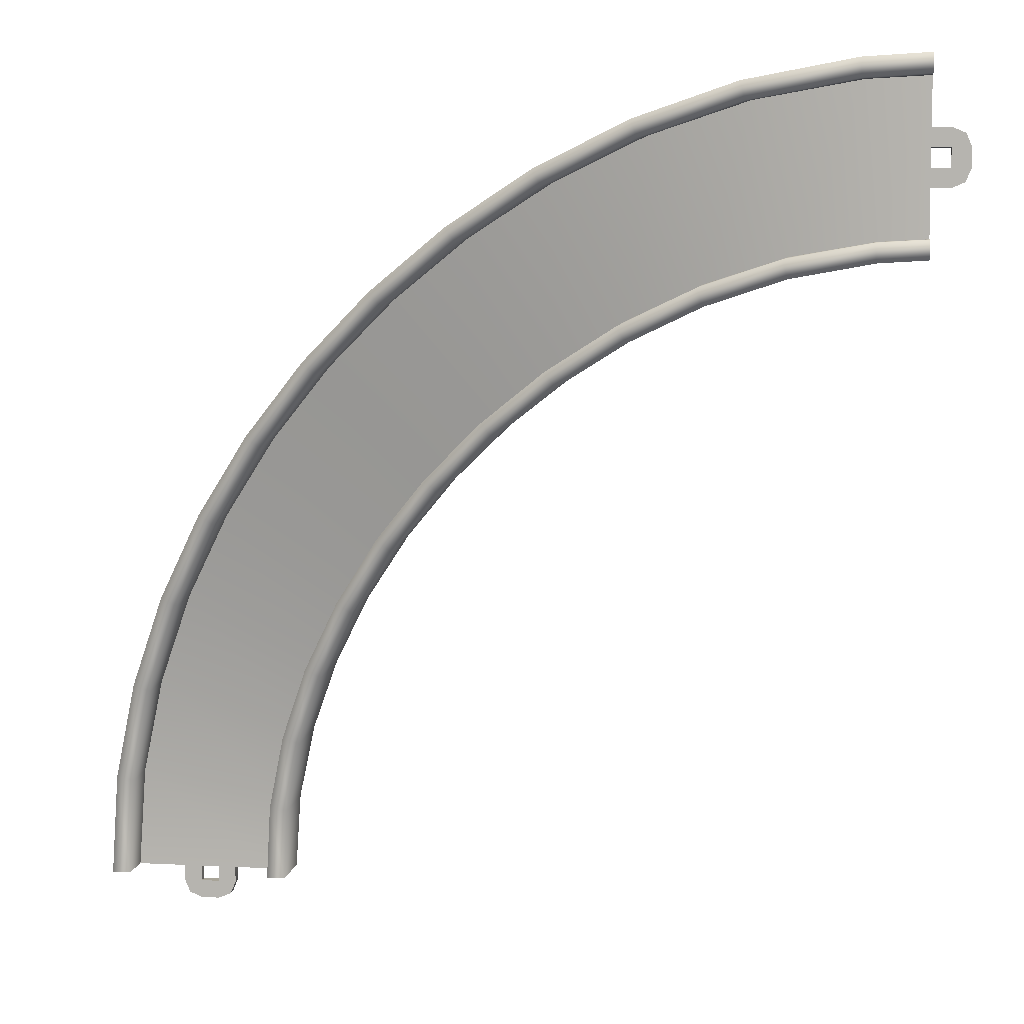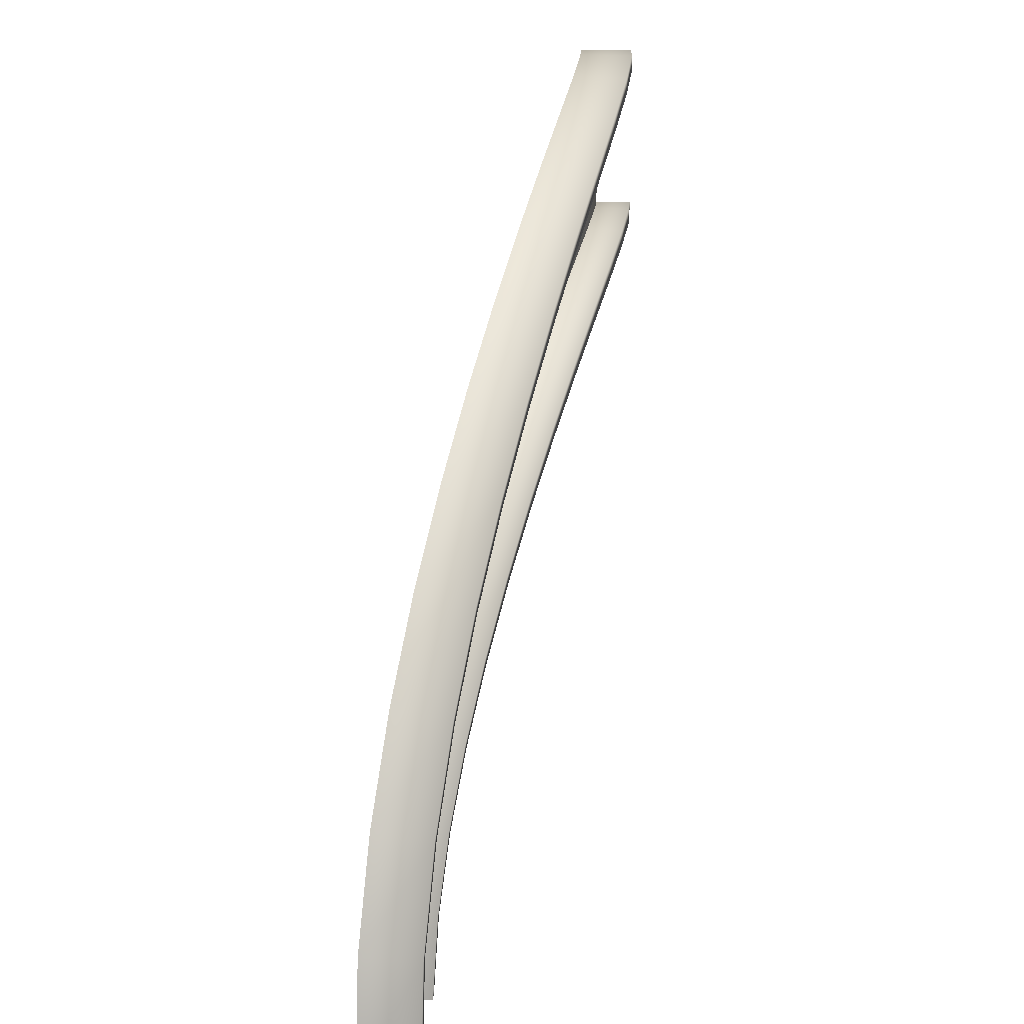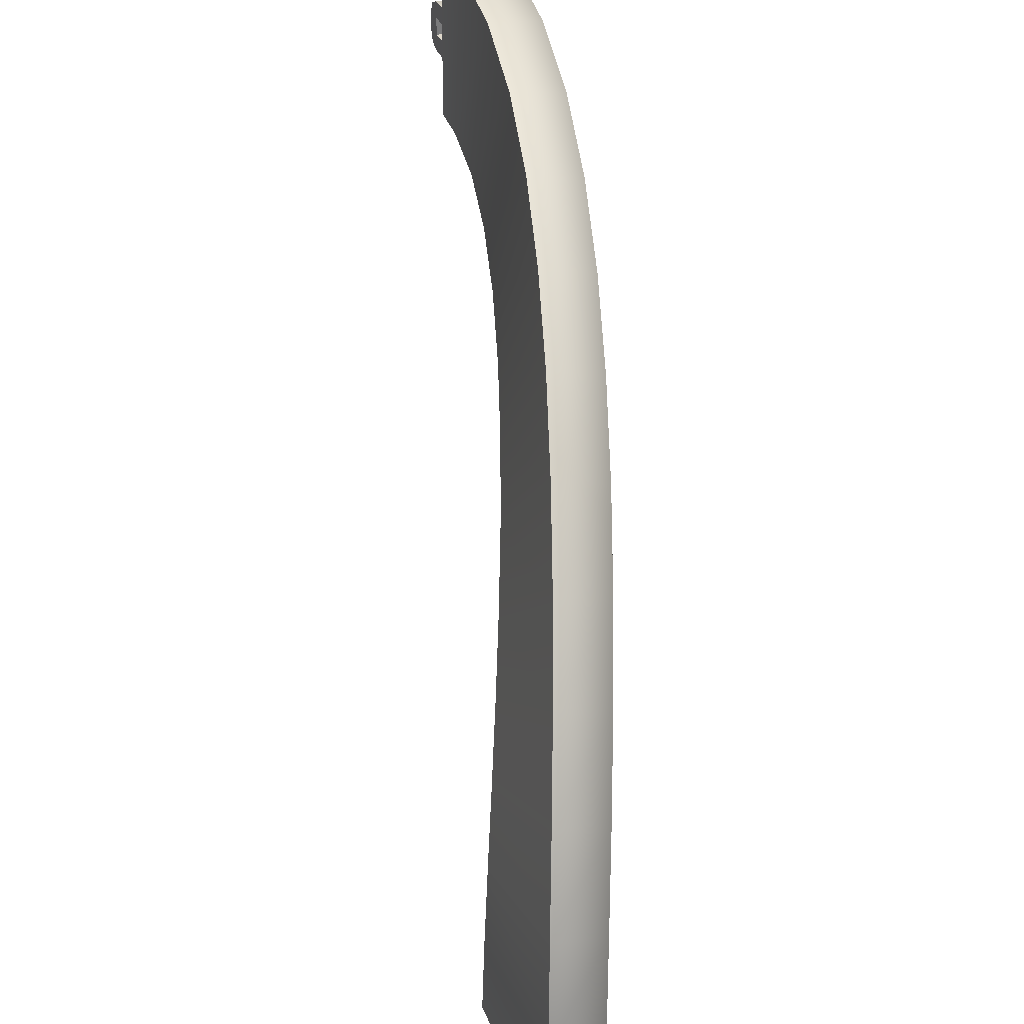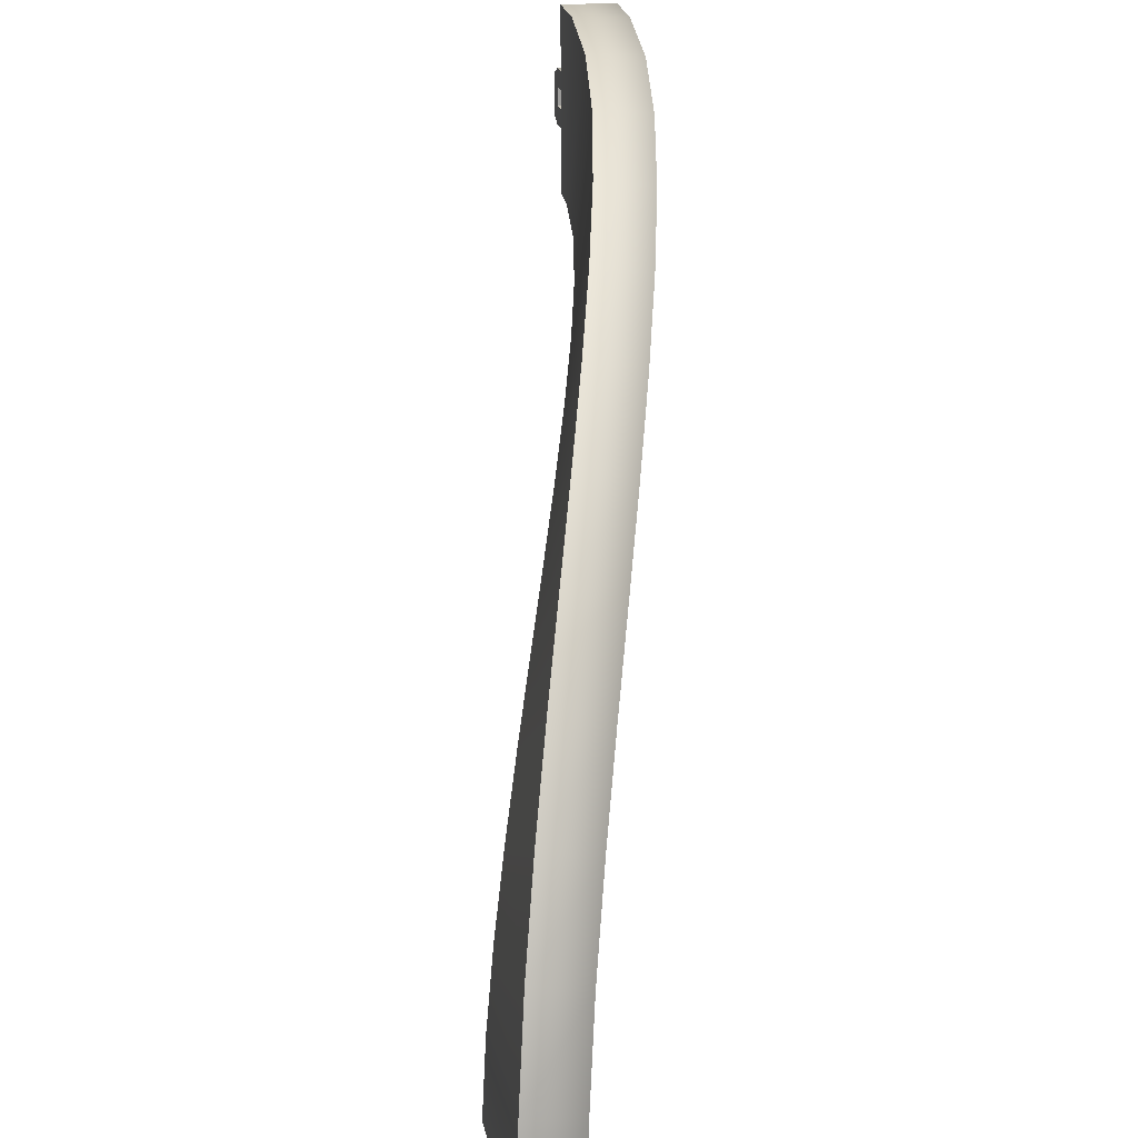
<metadata>
{"format":"obj","ext":"obj","renderer":"f3d","projection":"perspective","resolution":1024,"background":"white","views":[{"elev":7.0,"azim":-171.6,"up":"+Z"},{"elev":12.3,"azim":91.6,"up":"+Z"},{"elev":32.3,"azim":70.3,"up":"+Z"},{"elev":20.1,"azim":79.6,"up":"+Z"}]}
</metadata>
<code>
g track-striped-narrow-corner-large-ramp
v 0.3227 0.06386 1.13 1 1 1
v 0.4533 0.0127 0.577 1 1 1
v -0.6313 0.08145 0.8311 1 1 1
v -0.5338 0.02642 0.4176 1 1 1
v -0.5262 0.3255 0.3959 1 1 1
v -0.6143 0.3787 0.7943 1 1 1
v 0.3571 0.1138 0.5538 1 1 1
v 0.3623 0.3132 0.5393 1 1 1
v 0.233 0.1647 1.088 1 1 1
v 0.2443 0.3629 1.064 1 1 1
v -0.4274 0.3242 0.4118 1 1 1
v -0.5189 0.3769 0.8243 1 1 1
v 0.461 0.3118 0.5552 1 1 1
v 0.3397 0.3611 1.094 1 1 1
v -0.4326 0.1248 0.4263 1 1 1
v -0.5302 0.1788 0.8488 1 1 1
v 0.5 -2.384e-07 7.391e-06 1 1 1
v -0.5 1.192e-07 5.245e-06 1 1 1
v 0.4 0.1 6.914e-06 1 1 1
v 0.4 0.3 6.914e-06 1 1 1
v 0.5 0.3 6.914e-06 1 1 1
v -0.4 0.1 5.245e-06 1 1 1
v -0.5 0.3 5.007e-06 1 1 1
v -0.4 0.3 5.245e-06 1 1 1
v -0.1343 0.2406 2.135 1 1 1
v 0.1228 0.1428 1.651 1 1 1
v -0.988 0.2527 1.615 1 1 1
v -0.7852 0.1589 1.232 1 1 1
v -0.7587 0.4542 1.186 1 1 1
v -0.953 0.5463 1.564 1 1 1
v 0.04079 0.2428 1.594 1 1 1
v 0.05843 0.4397 1.563 1 1 1
v -0.208 0.3397 2.066 1 1 1
v -0.1846 0.5354 2.032 1 1 1
v -0.6679 0.4526 1.228 1 1 1
v -0.8676 0.5451 1.616 1 1 1
v 0.1492 0.4381 1.605 1 1 1
v -0.09924 0.5342 2.084 1 1 1
v -0.6856 0.2557 1.259 1 1 1
v -0.8909 0.3493 1.65 1 1 1
v -0.7882 0.466 2.992 1 1 1
v -0.4398 0.3502 2.582 1 1 1
v -1.516 0.4676 2.306 1 1 1
v -1.233 0.3572 1.974 1 1 1
v -1.191 0.6497 1.922 1 1 1
v -1.468 0.7597 2.256 1 1 1
v -0.5051 0.4484 2.504 1 1 1
v -0.477 0.6434 2.47 1 1 1
v -0.8451 0.5635 2.907 1 1 1
v -0.8135 0.7582 2.874 1 1 1
v -1.112 0.649 1.983 1 1 1
v -1.395 0.7595 2.325 1 1 1
v -0.3977 0.6427 2.531 1 1 1
v -0.7407 0.7581 2.942 1 1 1
v -1.14 0.454 2.017 1 1 1
v -1.427 0.5648 2.358 1 1 1
v -1.602 0.6971 3.694 1 1 1
v -1.176 0.5832 3.364 1 1 1
v -2.175 0.6878 2.875 1 1 1
v -1.831 0.5793 2.608 1 1 1
v -1.78 0.8715 2.562 1 1 1
v -2.123 0.9808 2.836 1 1 1
v -1.225 0.6802 3.273 1 1 1
v -1.191 0.875 3.243 1 1 1
v -1.642 0.7938 3.599 1 1 1
v -1.607 0.9891 3.573 1 1 1
v -1.714 0.8719 2.638 1 1 1
v -2.066 0.9817 2.918 1 1 1
v -1.125 0.8754 3.318 1 1 1
v -1.55 0.99 3.655 1 1 1
v -1.748 0.6771 2.668 1 1 1
v -2.1 0.7864 2.944 1 1 1
v -2.564 0.8931 4.215 1 1 1
v -2.065 0.8024 3.98 1 1 1
v -2.935 0.8762 3.286 1 1 1
v -2.544 0.7885 3.103 1 1 1
v -2.495 1.083 3.072 1 1 1
v -2.892 1.172 3.264 1 1 1
v -2.096 0.8991 3.882 1 1 1
v -2.063 1.095 3.861 1 1 1
v -2.587 0.9901 4.114 1 1 1
v -2.558 1.188 4.099 1 1 1
v -2.447 1.084 3.159 1 1 1
v -2.855 1.174 3.356 1 1 1
v -2.015 1.097 3.949 1 1 1
v -2.521 1.189 4.192 1 1 1
v -2.48 0.888 3.18 1 1 1
v -2.884 0.9766 3.371 1 1 1
v -3.664 0.9982 4.484 1 1 1
v -3.099 0.9616 4.387 1 1 1
v -3.758 0.9883 3.489 1 1 1
v -3.342 0.9449 3.417 1 1 1
v -3.311 1.243 3.404 1 1 1
v -3.745 1.288 3.484 1 1 1
v -3.113 1.059 4.286 1 1 1
v -3.092 1.258 4.277 1 1 1
v -3.669 1.097 4.383 1 1 1
v -3.66 1.297 4.38 1 1 1
v -3.287 1.245 3.501 1 1 1
v -3.736 1.289 3.584 1 1 1
v -3.068 1.26 4.374 1 1 1
v -3.651 1.298 4.48 1 1 1
v -3.307 1.046 3.51 1 1 1
v -3.745 1.089 3.587 1 1 1
v -4 1 4.5 1 1 1
v -4 1 3.5 1 1 1
v -4 1.3 3.5 1 1 1
v -4 1.1 4.4 1 1 1
v -4 1.3 4.4 1 1 1
v -4 1.3 3.6 1 1 1
v -4 1.3 4.5 1 1 1
v -4 1.1 3.6 1 1 1
v -0.4 0.3 0 1 1 1
v -0.5 0.3 0 1 1 1
v -0.4 0.1 0 1 1 1
v -0.5 0 0 1 1 1
v 0.5 0 0 1 1 1
v 0.4 0.1 0 1 1 1
v 0.5 0.3 0 1 1 1
v 0.4 0.3 0 1 1 1
v -0.1207 0 -0.1707 1 1 1
v -0.1207 0.05 -0.1707 1 1 1
v -0.15 0 -0.1 1 1 1
v -0.15 0.05 -0.1 1 1 1
v -0.05 0 -0.2 1 1 1
v -0.05 0.05 -0.2 1 1 1
v -0.05 0 7.219e-16 1 1 1
v -0.05 0 -0.1 1 1 1
v -0.15 0 1.083e-15 1 1 1
v 0.05 0 -0.2 1 1 1
v 0.05 0 -0.1 1 1 1
v 0.05 0 3.61e-16 1 1 1
v 0.1207 0 -0.1707 1 1 1
v 0.15 0 -0.1 1 1 1
v 0.15 0 0 1 1 1
v 0.1207 0.05 -0.1707 1 1 1
v 0.15 0.05 -0.1 1 1 1
v 0.05 0.05 -0.2 1 1 1
v 0.15 0.05 0 1 1 1
v -0.15 0.05 1.083e-15 1 1 1
v 0.05 0.05 -0.1 1 1 1
v 0.05 0.05 3.61e-16 1 1 1
v -0.05 0.05 -0.1 1 1 1
v -0.05 0.05 7.219e-16 1 1 1
v -4 1.3 4.4 1 1 1
v -4 1.3 4.5 1 1 1
v -4 1.1 4.4 1 1 1
v -4 1 4.5 1 1 1
v -4 1 3.5 1 1 1
v -4 1.1 3.6 1 1 1
v -4 1.3 3.5 1 1 1
v -4 1.3 3.6 1 1 1
v -4.171 1 4.121 1 1 1
v -4.171 1.05 4.121 1 1 1
v -4.1 1 4.15 1 1 1
v -4.1 1.05 4.15 1 1 1
v -4.2 1 4.05 1 1 1
v -4.2 1.05 4.05 1 1 1
v -4 1 4.05 1 1 1
v -4.1 1 4.05 1 1 1
v -4 1 4.15 1 1 1
v -4.2 1 3.95 1 1 1
v -4.1 1 3.95 1 1 1
v -4 1 3.95 1 1 1
v -4.171 1 3.879 1 1 1
v -4.1 1 3.85 1 1 1
v -4 1 3.85 1 1 1
v -4.171 1.05 3.879 1 1 1
v -4.1 1.05 3.85 1 1 1
v -4.2 1.05 3.95 1 1 1
v -4 1.05 3.85 1 1 1
v -4 1.05 4.15 1 1 1
v -4.1 1.05 3.95 1 1 1
v -4 1.05 3.95 1 1 1
v -4.1 1.05 4.05 1 1 1
v -4 1.05 4.05 1 1 1
f 3 2 1
f 2 3 4
f 3 5 4
f 5 3 6
f 9 8 7
f 8 9 10
f 5 12 11
f 12 5 6
f 8 14 13
f 14 8 10
f 12 15 11
f 15 12 16
f 14 2 13
f 2 14 1
f 15 9 7
f 9 15 16
f 4 17 2
f 17 4 18
f 7 20 19
f 20 7 8
f 13 20 8
f 20 13 21
f 13 17 21
f 17 13 2
f 22 7 19
f 7 22 15
f 4 23 18
f 23 4 5
f 11 23 5
f 23 11 24
f 11 22 24
f 22 11 15
f 27 26 25
f 26 27 28
f 27 29 28
f 29 27 30
f 33 32 31
f 32 33 34
f 29 36 35
f 36 29 30
f 32 38 37
f 38 32 34
f 36 39 35
f 39 36 40
f 38 26 37
f 26 38 25
f 39 33 31
f 33 39 40
f 28 1 26
f 1 28 3
f 31 10 9
f 10 31 32
f 37 10 32
f 10 37 14
f 37 1 14
f 1 37 26
f 16 31 9
f 31 16 39
f 28 6 3
f 6 28 29
f 35 6 29
f 6 35 12
f 35 16 12
f 16 35 39
f 43 42 41
f 42 43 44
f 43 45 44
f 45 43 46
f 49 48 47
f 48 49 50
f 45 52 51
f 52 45 46
f 48 54 53
f 54 48 50
f 52 55 51
f 55 52 56
f 54 42 53
f 42 54 41
f 55 49 47
f 49 55 56
f 44 25 42
f 25 44 27
f 47 34 33
f 34 47 48
f 53 34 48
f 34 53 38
f 53 25 38
f 25 53 42
f 40 47 33
f 47 40 55
f 44 30 27
f 30 44 45
f 51 30 45
f 30 51 36
f 51 40 36
f 40 51 55
f 59 58 57
f 58 59 60
f 59 61 60
f 61 59 62
f 65 64 63
f 64 65 66
f 61 68 67
f 68 61 62
f 64 70 69
f 70 64 66
f 68 71 67
f 71 68 72
f 70 58 69
f 58 70 57
f 71 65 63
f 65 71 72
f 60 41 58
f 41 60 43
f 63 50 49
f 50 63 64
f 69 50 64
f 50 69 54
f 69 41 54
f 41 69 58
f 56 63 49
f 63 56 71
f 60 46 43
f 46 60 61
f 67 46 61
f 46 67 52
f 67 56 52
f 56 67 71
f 75 74 73
f 74 75 76
f 75 77 76
f 77 75 78
f 81 80 79
f 80 81 82
f 77 84 83
f 84 77 78
f 80 86 85
f 86 80 82
f 84 87 83
f 87 84 88
f 86 74 85
f 74 86 73
f 87 81 79
f 81 87 88
f 76 57 74
f 57 76 59
f 79 66 65
f 66 79 80
f 85 66 80
f 66 85 70
f 85 57 70
f 57 85 74
f 72 79 65
f 79 72 87
f 76 62 59
f 62 76 77
f 83 62 77
f 62 83 68
f 83 72 68
f 72 83 87
f 91 90 89
f 90 91 92
f 91 93 92
f 93 91 94
f 97 96 95
f 96 97 98
f 93 100 99
f 100 93 94
f 96 102 101
f 102 96 98
f 100 103 99
f 103 100 104
f 102 90 101
f 90 102 89
f 103 97 95
f 97 103 104
f 92 73 90
f 73 92 75
f 95 82 81
f 82 95 96
f 101 82 96
f 82 101 86
f 101 73 86
f 73 101 90
f 88 95 81
f 95 88 103
f 92 78 75
f 78 92 93
f 99 78 93
f 78 99 84
f 99 88 84
f 88 99 103
f 106 105 105
f 105 106 106
f 106 107 106
f 107 106 107
f 108 109 108
f 109 108 109
f 107 110 110
f 110 107 107
f 109 111 111
f 111 109 109
f 110 112 110
f 112 110 112
f 111 105 111
f 105 111 105
f 112 108 108
f 108 112 112
f 106 89 105
f 89 106 91
f 108 98 97
f 98 108 109
f 111 98 109
f 98 111 102
f 111 89 102
f 89 111 105
f 104 108 97
f 108 104 112
f 106 94 91
f 94 106 107
f 110 94 107
f 94 110 100
f 110 104 100
f 104 110 112
f 115 114 113
f 115 116 114
f 116 115 117
f 118 117 115
f 117 118 119
f 119 118 120
f 123 122 121
f 122 123 124
f 122 125 121
f 125 122 126
f 129 128 127
f 128 129 125
f 125 129 121
f 121 129 123
f 130 128 125
f 130 131 128
f 130 132 131
f 133 132 130
f 134 132 133
f 132 134 135
f 137 133 136
f 133 137 134
f 138 133 130
f 133 138 136
f 139 134 137
f 134 139 135
f 129 124 123
f 124 129 140
f 126 130 125
f 130 126 138
f 132 141 131
f 141 132 142
f 141 128 131
f 128 141 143
f 144 128 143
f 128 144 127
f 140 122 124
f 144 122 140
f 143 122 144
f 143 126 122
f 141 126 143
f 126 141 138
f 142 138 141
f 142 136 138
f 139 136 142
f 136 139 137
f 147 146 145
f 147 148 146
f 148 147 149
f 150 149 147
f 149 150 151
f 151 150 152
f 155 154 153
f 154 155 156
f 154 157 153
f 157 154 158
f 161 160 159
f 160 161 157
f 157 161 153
f 153 161 155
f 162 160 157
f 162 163 160
f 162 164 163
f 165 164 162
f 166 164 165
f 164 166 167
f 169 165 168
f 165 169 166
f 170 165 162
f 165 170 168
f 171 166 169
f 166 171 167
f 161 156 155
f 156 161 172
f 158 162 157
f 162 158 170
f 164 173 163
f 173 164 174
f 173 160 163
f 160 173 175
f 176 160 175
f 160 176 159
f 172 154 156
f 176 154 172
f 175 154 176
f 175 158 154
f 173 158 175
f 158 173 170
f 174 170 173
f 174 168 170
f 171 168 174
f 168 171 169
g track-striped-narrow-corner-large-ramp
f 3 2 1
f 2 3 4
f 3 5 4
f 5 3 6
f 9 8 7
f 8 9 10
f 5 12 11
f 12 5 6
f 8 14 13
f 14 8 10
f 12 15 11
f 15 12 16
f 14 2 13
f 2 14 1
f 15 9 7
f 9 15 16
f 4 17 2
f 17 4 18
f 7 20 19
f 20 7 8
f 13 20 8
f 20 13 21
f 13 17 21
f 17 13 2
f 22 7 19
f 7 22 15
f 4 23 18
f 23 4 5
f 11 23 5
f 23 11 24
f 11 22 24
f 22 11 15
f 27 26 25
f 26 27 28
f 27 29 28
f 29 27 30
f 33 32 31
f 32 33 34
f 29 36 35
f 36 29 30
f 32 38 37
f 38 32 34
f 36 39 35
f 39 36 40
f 38 26 37
f 26 38 25
f 39 33 31
f 33 39 40
f 28 1 26
f 1 28 3
f 31 10 9
f 10 31 32
f 37 10 32
f 10 37 14
f 37 1 14
f 1 37 26
f 16 31 9
f 31 16 39
f 28 6 3
f 6 28 29
f 35 6 29
f 6 35 12
f 35 16 12
f 16 35 39
f 43 42 41
f 42 43 44
f 43 45 44
f 45 43 46
f 49 48 47
f 48 49 50
f 45 52 51
f 52 45 46
f 48 54 53
f 54 48 50
f 52 55 51
f 55 52 56
f 54 42 53
f 42 54 41
f 55 49 47
f 49 55 56
f 44 25 42
f 25 44 27
f 47 34 33
f 34 47 48
f 53 34 48
f 34 53 38
f 53 25 38
f 25 53 42
f 40 47 33
f 47 40 55
f 44 30 27
f 30 44 45
f 51 30 45
f 30 51 36
f 51 40 36
f 40 51 55
f 59 58 57
f 58 59 60
f 59 61 60
f 61 59 62
f 65 64 63
f 64 65 66
f 61 68 67
f 68 61 62
f 64 70 69
f 70 64 66
f 68 71 67
f 71 68 72
f 70 58 69
f 58 70 57
f 71 65 63
f 65 71 72
f 60 41 58
f 41 60 43
f 63 50 49
f 50 63 64
f 69 50 64
f 50 69 54
f 69 41 54
f 41 69 58
f 56 63 49
f 63 56 71
f 60 46 43
f 46 60 61
f 67 46 61
f 46 67 52
f 67 56 52
f 56 67 71
f 75 74 73
f 74 75 76
f 75 77 76
f 77 75 78
f 81 80 79
f 80 81 82
f 77 84 83
f 84 77 78
f 80 86 85
f 86 80 82
f 84 87 83
f 87 84 88
f 86 74 85
f 74 86 73
f 87 81 79
f 81 87 88
f 76 57 74
f 57 76 59
f 79 66 65
f 66 79 80
f 85 66 80
f 66 85 70
f 85 57 70
f 57 85 74
f 72 79 65
f 79 72 87
f 76 62 59
f 62 76 77
f 83 62 77
f 62 83 68
f 83 72 68
f 72 83 87
f 91 90 89
f 90 91 92
f 91 93 92
f 93 91 94
f 97 96 95
f 96 97 98
f 93 100 99
f 100 93 94
f 96 102 101
f 102 96 98
f 100 103 99
f 103 100 104
f 102 90 101
f 90 102 89
f 103 97 95
f 97 103 104
f 92 73 90
f 73 92 75
f 95 82 81
f 82 95 96
f 101 82 96
f 82 101 86
f 101 73 86
f 73 101 90
f 88 95 81
f 95 88 103
f 92 78 75
f 78 92 93
f 99 78 93
f 78 99 84
f 99 88 84
f 88 99 103
f 106 105 105
f 105 106 106
f 106 107 106
f 107 106 107
f 108 109 108
f 109 108 109
f 107 110 110
f 110 107 107
f 109 111 111
f 111 109 109
f 110 112 110
f 112 110 112
f 111 105 111
f 105 111 105
f 112 108 108
f 108 112 112
f 106 89 105
f 89 106 91
f 108 98 97
f 98 108 109
f 111 98 109
f 98 111 102
f 111 89 102
f 89 111 105
f 104 108 97
f 108 104 112
f 106 94 91
f 94 106 107
f 110 94 107
f 94 110 100
f 110 104 100
f 104 110 112
f 115 114 113
f 115 116 114
f 116 115 117
f 118 117 115
f 117 118 119
f 119 118 120
f 123 122 121
f 122 123 124
f 122 125 121
f 125 122 126
f 129 128 127
f 128 129 125
f 125 129 121
f 121 129 123
f 130 128 125
f 130 131 128
f 130 132 131
f 133 132 130
f 134 132 133
f 132 134 135
f 137 133 136
f 133 137 134
f 138 133 130
f 133 138 136
f 139 134 137
f 134 139 135
f 129 124 123
f 124 129 140
f 126 130 125
f 130 126 138
f 132 141 131
f 141 132 142
f 141 128 131
f 128 141 143
f 144 128 143
f 128 144 127
f 140 122 124
f 144 122 140
f 143 122 144
f 143 126 122
f 141 126 143
f 126 141 138
f 142 138 141
f 142 136 138
f 139 136 142
f 136 139 137
f 147 146 145
f 147 148 146
f 148 147 149
f 150 149 147
f 149 150 151
f 151 150 152
f 155 154 153
f 154 155 156
f 154 157 153
f 157 154 158
f 161 160 159
f 160 161 157
f 157 161 153
f 153 161 155
f 162 160 157
f 162 163 160
f 162 164 163
f 165 164 162
f 166 164 165
f 164 166 167
f 169 165 168
f 165 169 166
f 170 165 162
f 165 170 168
f 171 166 169
f 166 171 167
f 161 156 155
f 156 161 172
f 158 162 157
f 162 158 170
f 164 173 163
f 173 164 174
f 173 160 163
f 160 173 175
f 176 160 175
f 160 176 159
f 172 154 156
f 176 154 172
f 175 154 176
f 175 158 154
f 173 158 175
f 158 173 170
f 174 170 173
f 174 168 170
f 171 168 174
f 168 171 169

</code>
